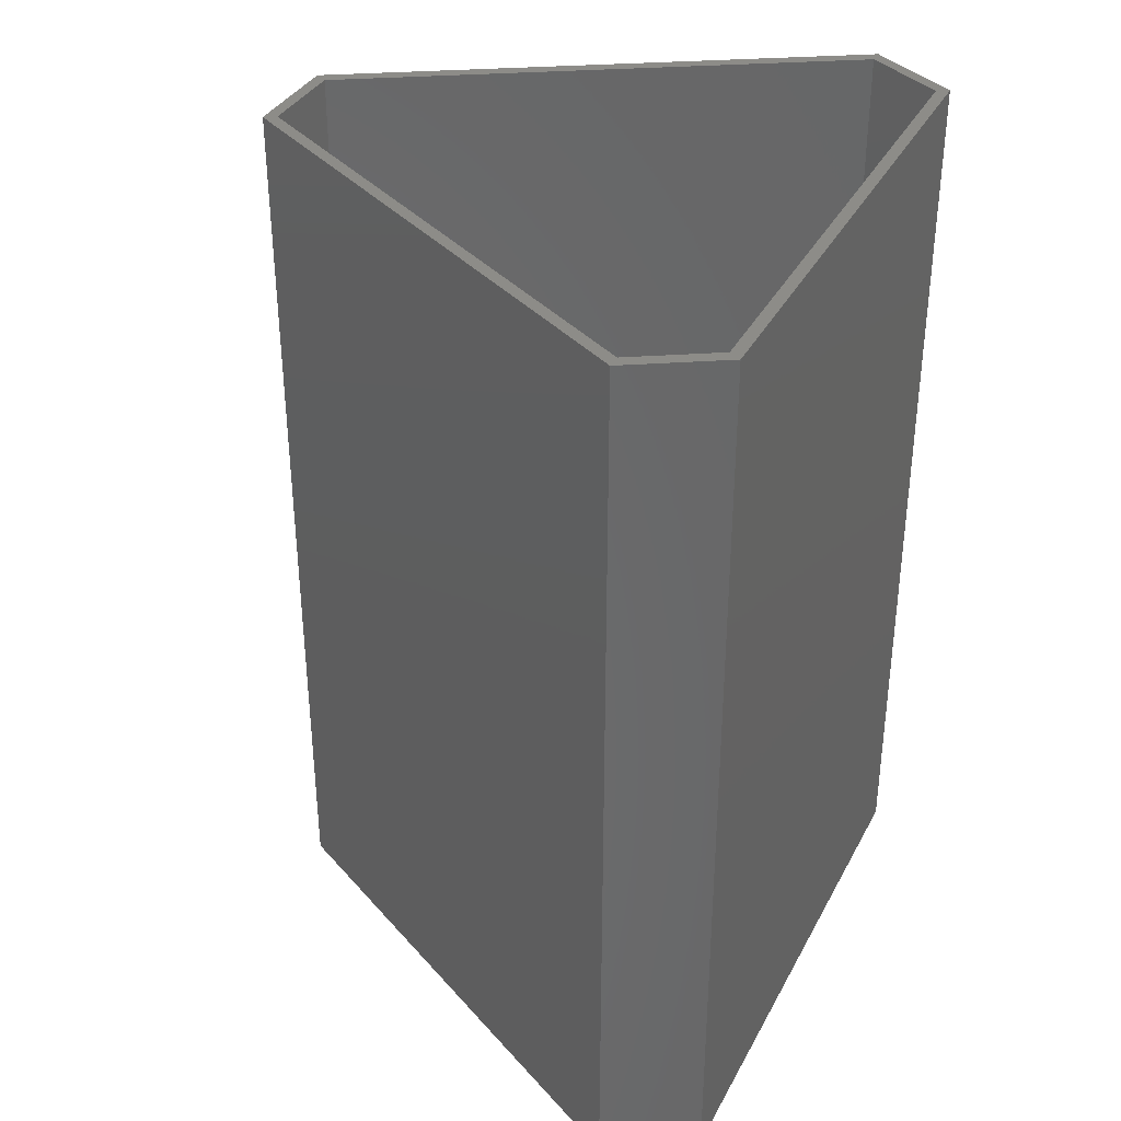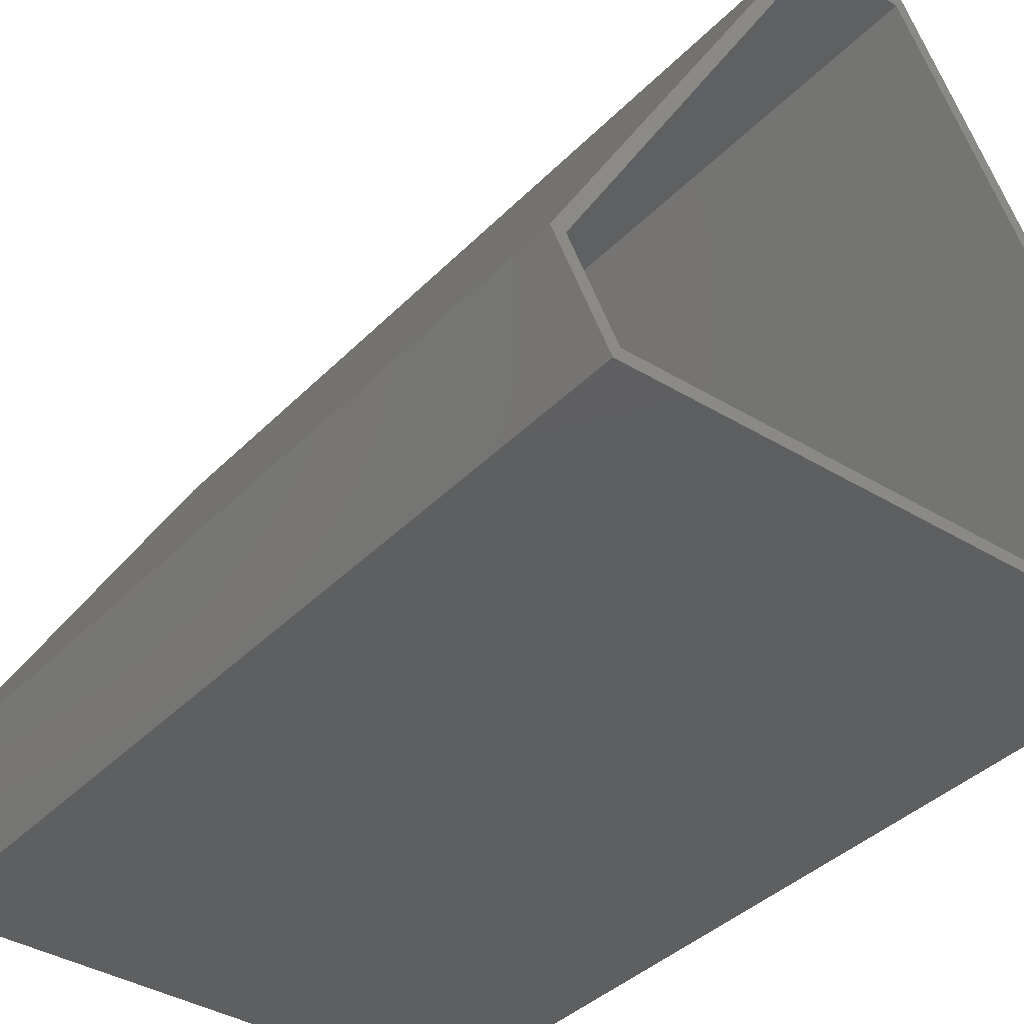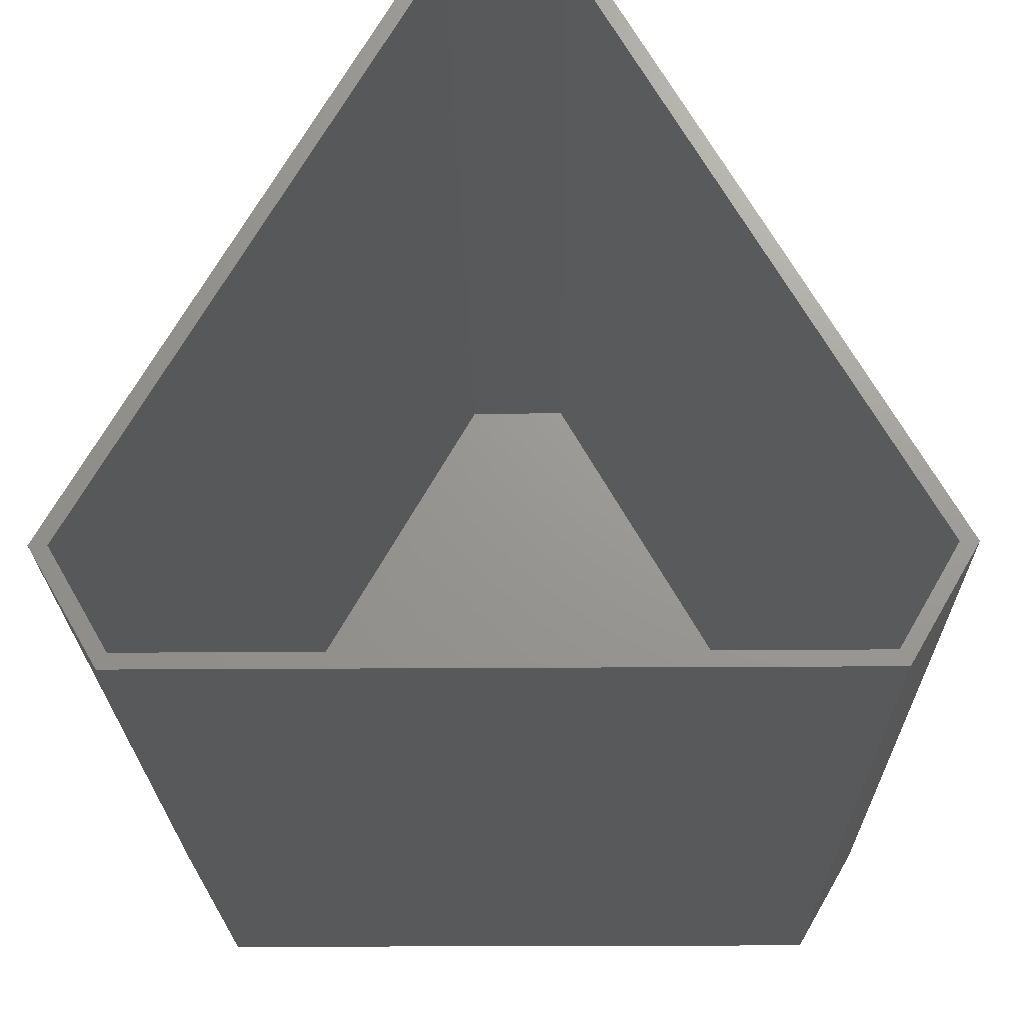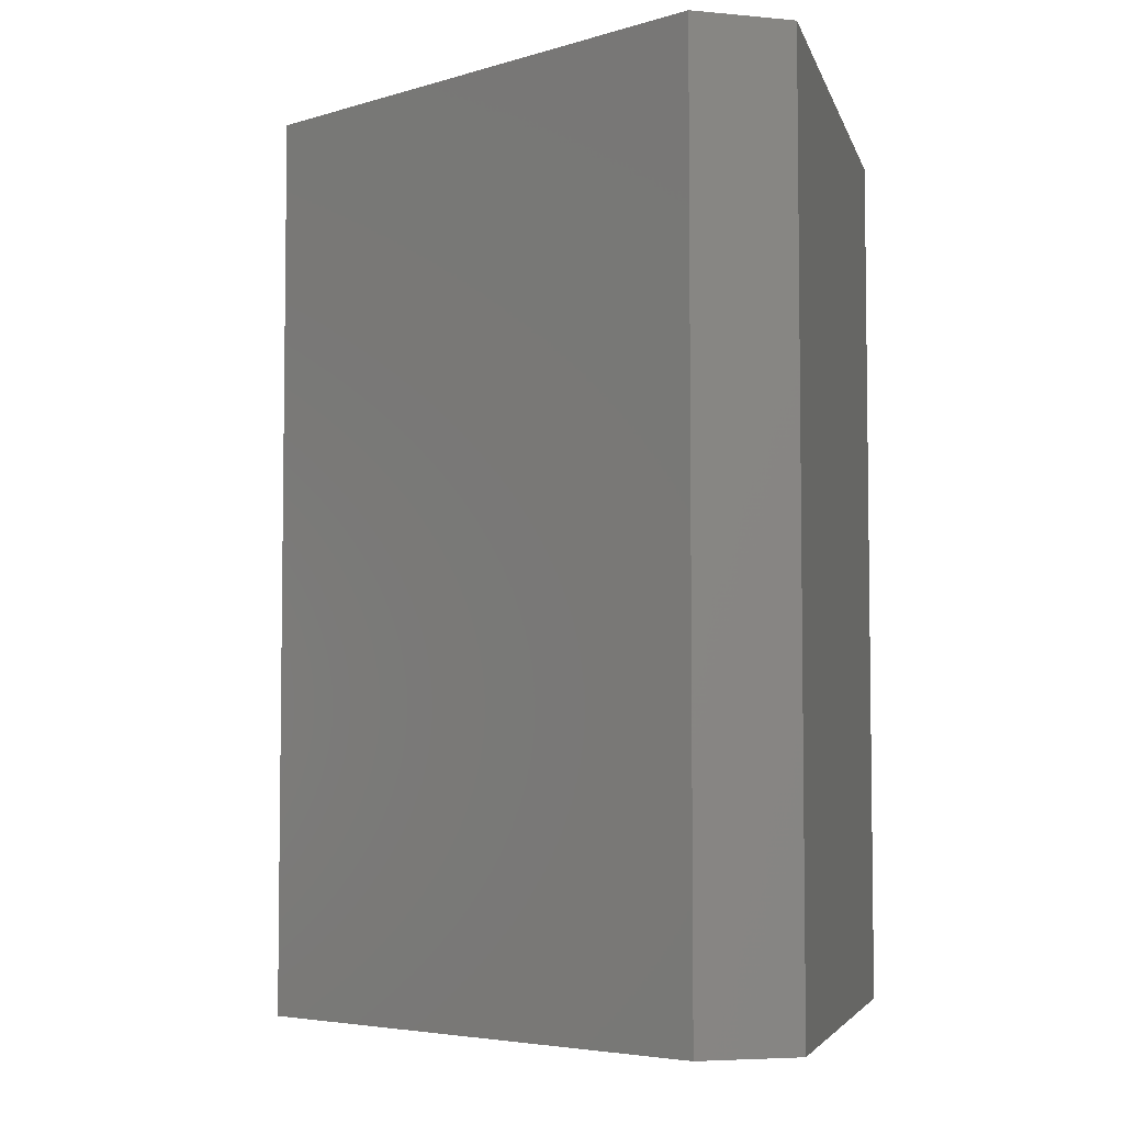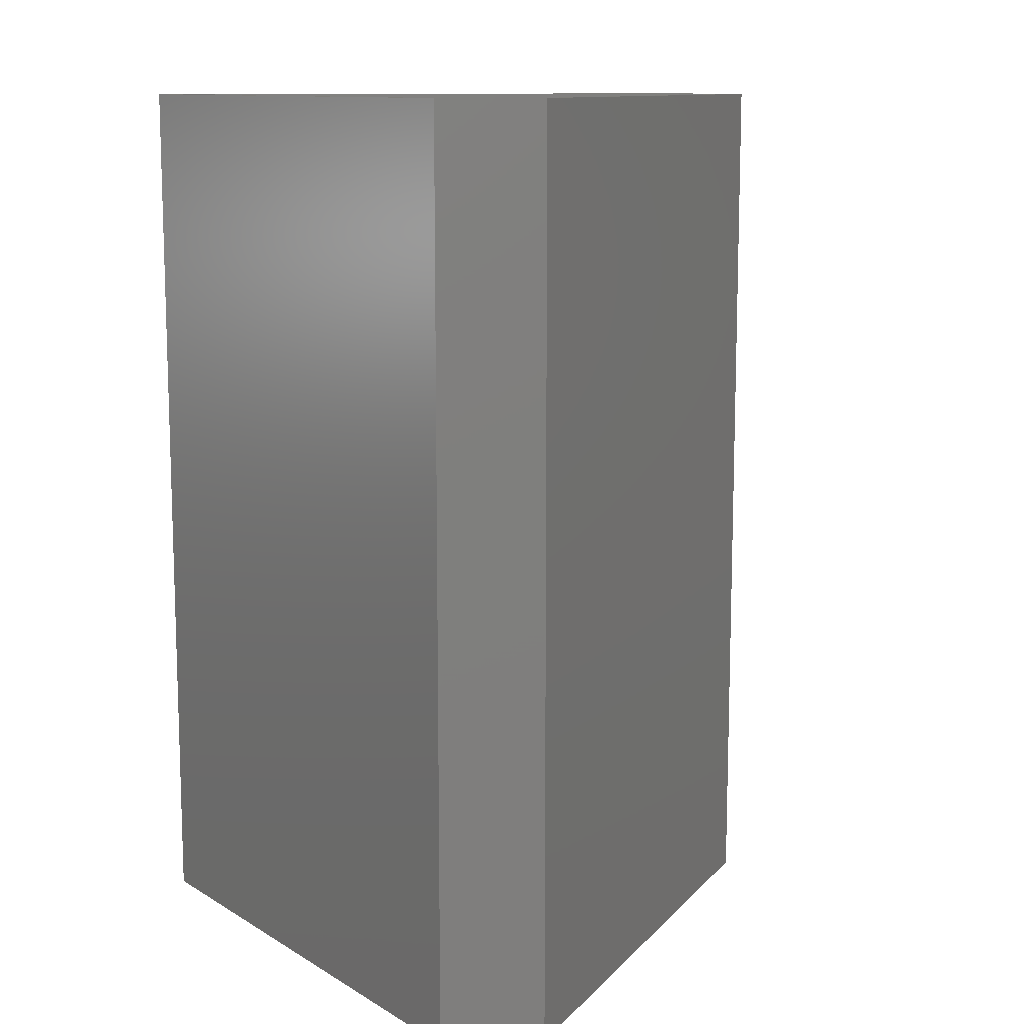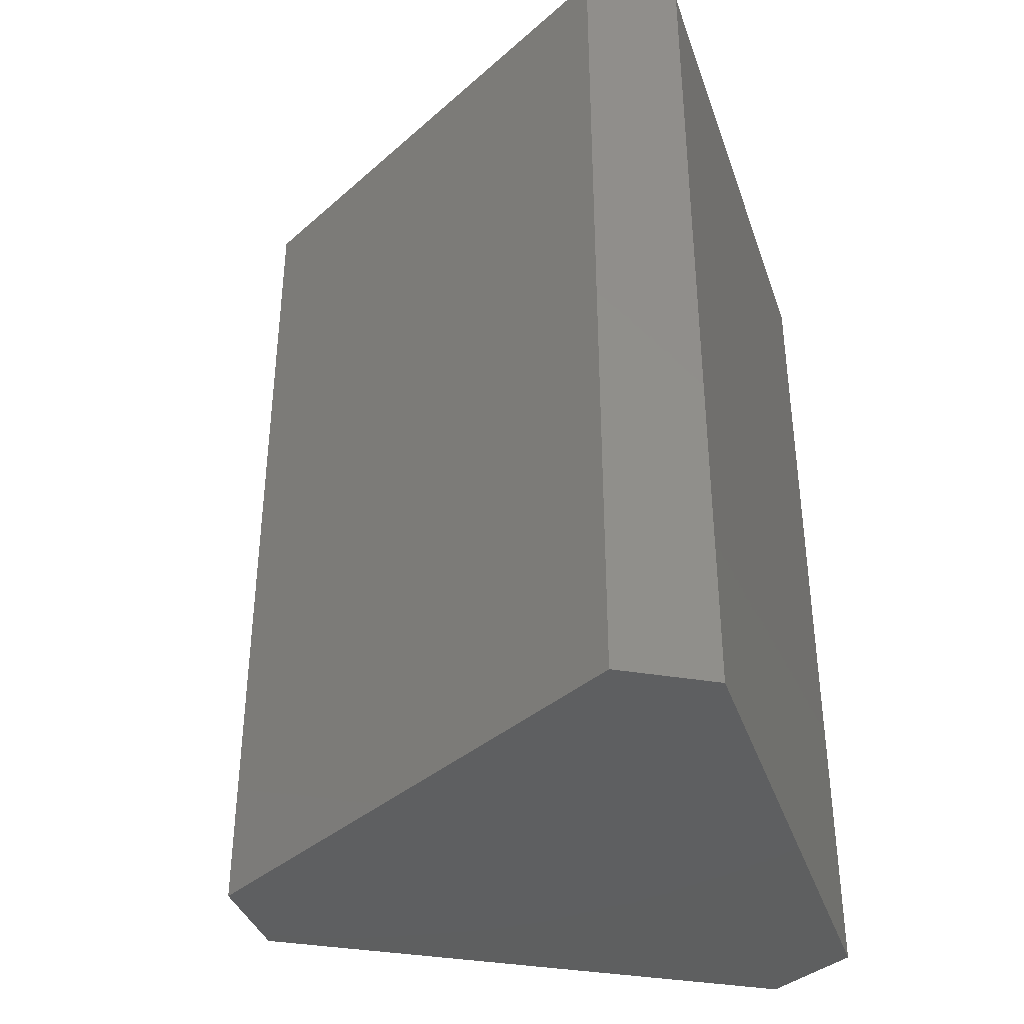
<metadata>
{"format":"stl","ext":"stl","renderer":"f3d","projection":"perspective","resolution":1024,"background":"white","views":[{"elev":35.7,"azim":-65.2,"up":"+Z"},{"elev":-37.7,"azim":-38.0,"up":"+Y"},{"elev":-20.4,"azim":0.8,"up":"+Y"},{"elev":-5.0,"azim":-76.5,"up":"+Z"},{"elev":11.3,"azim":54.5,"up":"+Z"},{"elev":-37.9,"azim":-72.0,"up":"+Z"}]}
</metadata>
<code>
# stl→obj: 24 verts, 44 faces
v -27.41 -10.82 0
v -23.08 -18.32 0
v -27.41 -10.82 77
v -23.08 -18.32 77
v -4.327 29.15 0
v 4.327 29.15 0
v 27.41 -10.82 0
v 23.08 -18.32 0
v -4.327 29.15 77
v -26.25 -10.82 77
v -3.75 28.15 77
v 23.08 -18.32 77
v -22.5 -17.32 77
v 3.75 28.15 77
v 26.25 -10.82 77
v 27.41 -10.82 77
v 4.327 29.15 77
v 22.5 -17.32 77
v -22.5 -17.32 2
v -26.25 -10.82 2
v 22.5 -17.32 2
v 26.25 -10.82 2
v 3.75 28.15 2
v -3.75 28.15 2
f 1 2 3
f 3 2 4
f 1 5 2
f 2 5 6
f 2 6 7
f 2 7 8
f 1 3 5
f 5 3 9
f 10 3 4
f 10 11 9
f 12 13 4
f 14 15 16
f 9 3 10
f 13 10 4
f 17 14 16
f 17 9 14
f 16 15 12
f 15 18 12
f 18 13 12
f 11 14 9
f 4 2 8
f 12 4 8
f 12 8 7
f 16 12 7
f 7 6 17
f 16 7 17
f 5 9 6
f 6 9 17
f 19 20 10
f 13 19 10
f 19 13 21
f 21 13 18
f 21 18 22
f 22 18 15
f 23 22 14
f 14 22 15
f 11 24 23
f 14 11 23
f 10 20 24
f 11 10 24
f 24 20 19
f 22 24 21
f 21 24 19
f 23 24 22

</code>
